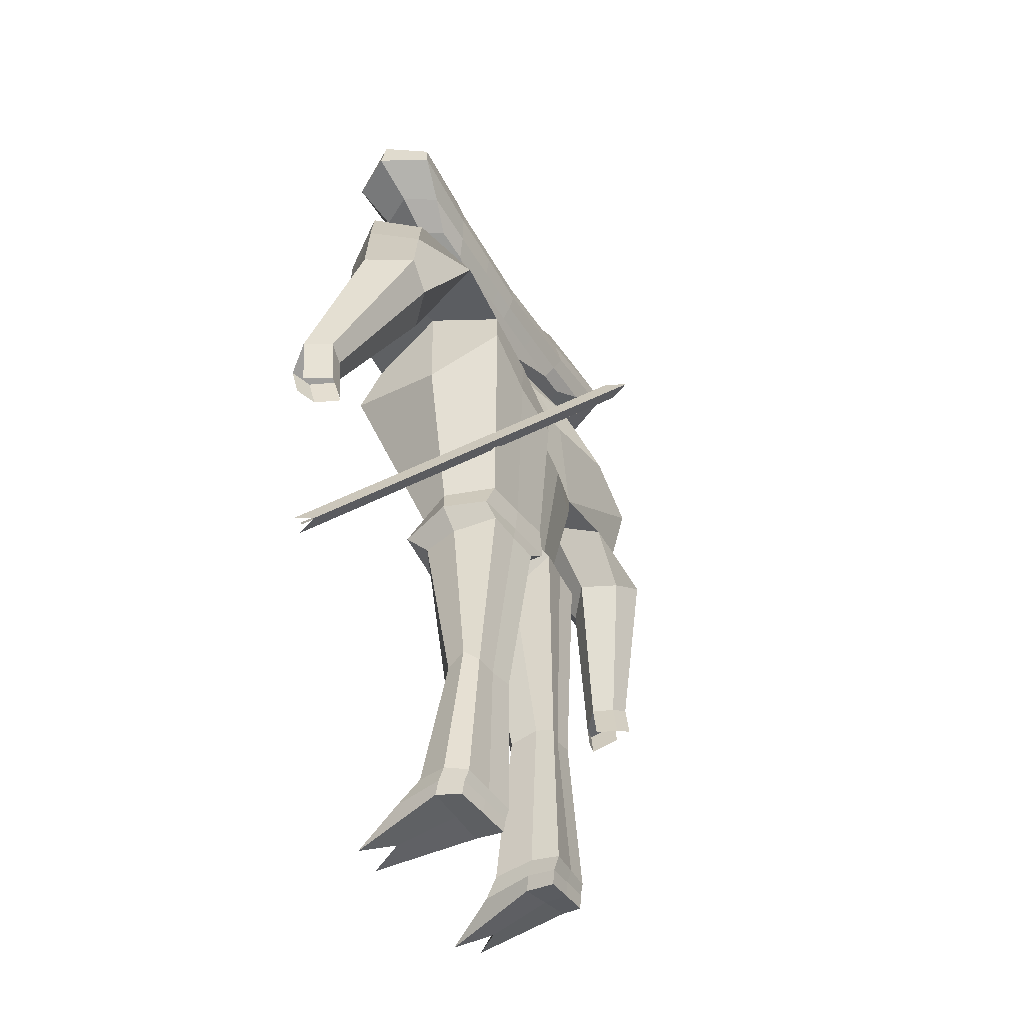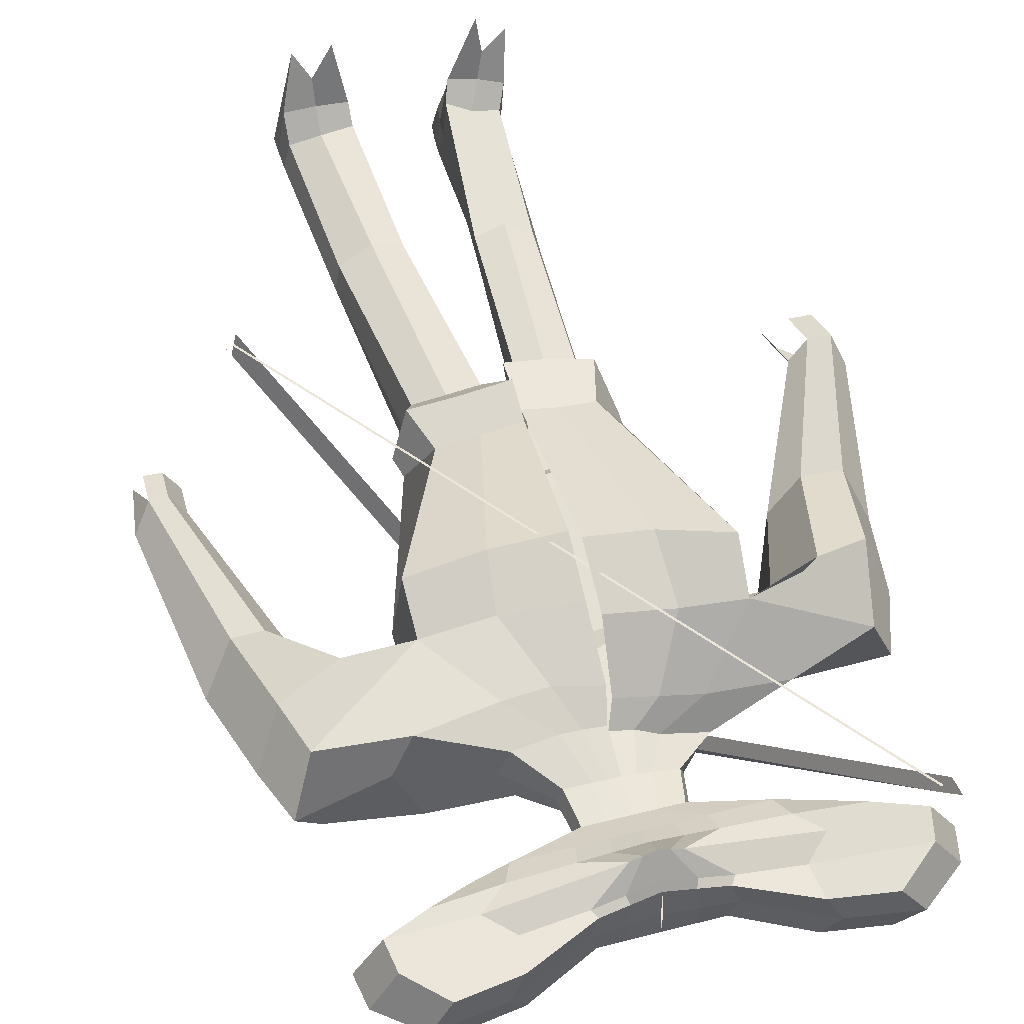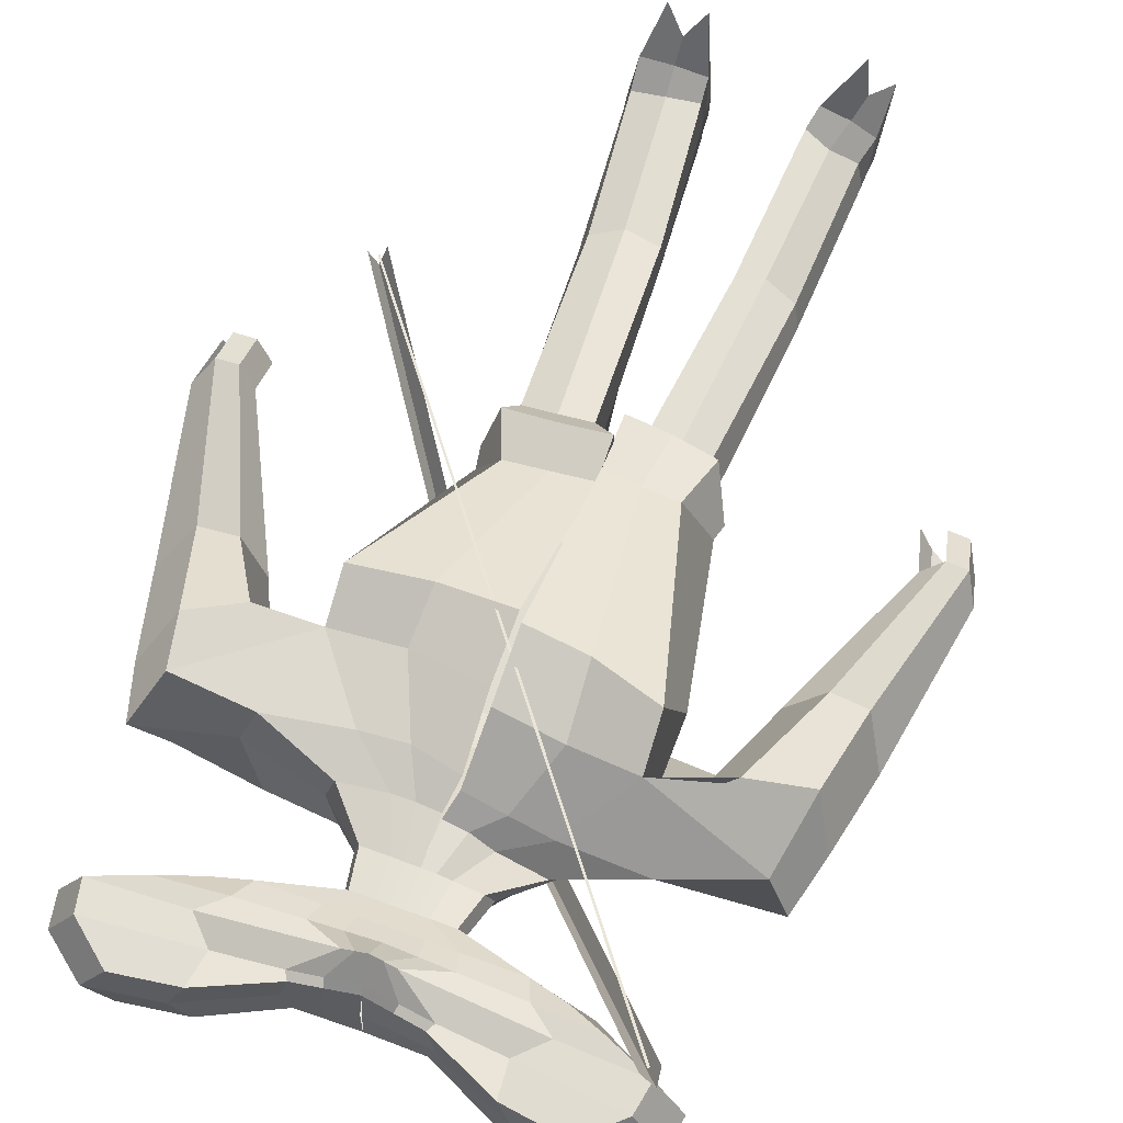
<metadata>
{"format":"obj","ext":"obj","renderer":"f3d","projection":"perspective","resolution":1024,"background":"white","views":[{"elev":-48.5,"azim":119.3,"up":"+Y"},{"elev":54.2,"azim":163.2,"up":"+Z"},{"elev":59.4,"azim":-160.9,"up":"+Z"}]}
</metadata>
<code>
o Cube
v -2.447 7.143 -0.06425
v -2.447 7.143 -0.9491
v -3.097 9.046 0.03478
v -3.097 9.046 -1.067
v -3.93 7.993 0.4228
v -3.93 7.993 -1.385
v -3.811 8.528 0.3108
v -3.811 8.528 -1.306
v -3.135 7.513 0.1604
v -3.135 7.513 -1.174
v -1.765 6.956 -1
v -1.765 6.956 -0.01333
v -1.953 8.844 -1.067
v -1.953 8.844 0.03478
v -2.096 7.793 -1.301
v -2.389 7.716 -0.007829
v -1.904 8.219 -1.233
v -1.905 8.179 -0.02317
v -1.931 7.374 0.1604
v -1.931 7.374 -1.174
v -0.7114 6.926 -1
v -0.7114 6.926 -0.01333
v -0.6712 8.191 -1
v -0.6712 8.191 -0.01333
v -0.8673 7.653 -1.301
v -0.06588 7.63 0.4931
v -0.765 8.057 -1.233
v -0.765 8.057 0.04253
v -0.7893 7.289 0.1604
v -0.7893 7.289 -1.174
v -2.789 7.069 -0.5205
v -3.514 9.191 -0.5347
v 0.3627 8.07 -0.6036
v -4.443 8.016 -0.4298
v -4.309 8.613 -0.4888
v -3.556 7.481 -0.5281
v -2.238 8.966 -0.5347
v -2.028 6.86 -0.5222
v -0.808 8.237 -0.5222
v 0.31 5.804 -0.8515
v 0.31 5.804 -0.1841
v -0.6613 5.749 -1.048
v -0.6766 5.813 -0.4109
v -0.181 5.787 -0.9197
v -0.1852 5.809 -0.2782
v -0.7899 5.705 -0.7775
v -0.09018 6.494 -0.2261
v 0.3394 6.482 -0.7933
v -0.5185 6.505 -0.2359
v -0.6238 6.444 -0.5417
v -0.5197 6.506 -0.7933
v -0.09018 6.494 -0.7933
v 0.3394 6.482 -0.2261
v 0.2971 4.9 -1.158
v 0.2705 5.017 -0.08894
v -1.298 4.638 -1.69
v -1.431 5.159 -0.6973
v -0.4901 4.73 -1.42
v -0.5827 5.108 -0.4317
v -1.582 4.794 -1.224
v -0.03013 3.653 1.161
v 0.1099 2.658 -1.696
v 0.297 3.866 -1.447
v 0.1009 4.657 0.2737
v -2.638 3.803 -1.974
v -2.915 4.842 -0.2666
v -1.161 3.795 -1.691
v -1.417 4.821 -0.05498
v -3.165 4.169 -1.097
v -4.247 3.62 -1.754
v -4.505 4.345 -0.1581
v -2.101 2.304 -1.396
v -2.42 3.916 0.9593
v -4.875 4.433 -1.031
v -2.471 3.654 -0.6522
v -0.1247 -0.7081 -1.48
v -0.1256 -1.043 0.6028
v -0.1526 -1.119 -0.3703
v -1.436 -0.7075 -1.232
v -1.447 -0.9623 0.4489
v -1.982 -1.041 -0.5
v -0.07296 2.449 1.625
v -2.454 3.128 1.693
v 0.06179 2.131 -1.831
v -2.162 1.977 -1.341
v -2.551 2.111 -0.2711
v -4.557 2.903 -1.304
v -4.83 2.977 0.3536
v -3.324 2.35 -1.532
v -3.74 3.463 0.9533
v -5.182 3.473 -0.6924
v -3.192 3.067 -0.3343
v -4.253 1.381 -1.492
v -4.856 1.666 -1.75
v -4.462 1.064 -0.273
v -5.138 1.255 -0.09019
v -5.513 1.796 -0.9845
v -3.82 1.286 -0.7871
v -5.404 -1.334 -0.6969
v -5.746 -1.164 -0.8416
v -5.525 -1.52 0.04398
v -5.908 -1.412 0.1476
v -6.121 -1.106 -0.3721
v -5.159 -1.405 -0.2975
v 3.142 6.984 -0.06425
v 3.142 6.984 -0.9491
v 3.912 8.847 0.03478
v 3.912 8.847 -1.067
v 0.3422 6.896 -1
v 0.3422 6.896 -0.01333
v 0.3802 8.093 -1.142
v 0.3768 7.985 -0.01333
v 4.676 7.748 0.4228
v 4.676 7.748 -1.385
v 0.3618 7.514 -1.288
v 0.3644 7.596 0.6135
v 4.591 8.289 0.3108
v 4.591 8.289 -1.306
v 0.3739 7.895 -1.233
v 0.3739 7.895 0.1604
v 0.352 7.205 0.1604
v 3.853 7.314 0.1604
v 3.853 7.314 -1.174
v 0.352 7.205 -1.174
v 2.449 6.836 -1
v 2.449 6.836 -0.01333
v 2.757 8.71 -1.067
v 2.757 8.71 0.03478
v 2.833 7.653 -1.301
v 3.12 7.559 -0.007829
v 2.668 8.089 -1.233
v 2.667 8.049 -0.02317
v 2.641 7.244 0.1604
v 2.641 7.244 -1.174
v 1.396 6.866 -1
v 1.396 6.866 -0.01333
v 1.436 8.131 -1
v 1.436 8.131 -0.01333
v 1.598 7.583 -1.301
v 0.7961 7.606 0.4931
v 1.521 7.992 -1.233
v 1.521 7.992 0.04253
v 1.497 7.225 0.1604
v 1.497 7.225 -1.174
v 3.479 6.891 -0.5205
v 4.337 8.968 -0.5347
v 0.3961 8.069 -0.6036
v 5.189 7.743 -0.4298
v 5.094 8.346 -0.4888
v 4.271 7.259 -0.5281
v 3.049 8.816 -0.5347
v 2.706 6.725 -0.5222
v 1.575 8.169 -0.5222
v 0.3052 5.804 -0.8515
v 0.3052 5.804 -0.1841
v 1.262 5.805 -0.8011
v 1.264 5.788 -0.1336
v 0.7908 5.795 -0.8326
v 0.7878 5.789 -0.1617
v 1.377 5.732 -0.4703
v 0.7484 6.47 -0.2261
v 0.3188 6.482 -0.7933
v 1.175 6.458 -0.2235
v 1.276 6.397 -0.5126
v 1.178 6.458 -0.7933
v 0.7484 6.47 -0.7933
v 0.3188 6.482 -0.2261
v 0.2845 4.953 -1.101
v 0.2738 4.975 0.01958
v 1.87 5.217 -0.9695
v 1.902 5.061 0.151
v 1.057 5.072 -1.005
v 1.071 4.971 0.1294
v 2.103 5.059 -0.4391
v 0.1143 3.283 1.051
v 0.1312 2.822 -1.969
v 0.2433 4.065 -1.465
v 0.1383 4.462 0.3569
v 3.276 4.831 -1.495
v 3.318 4.524 0.4599
v 1.783 4.616 -1.49
v 1.833 4.326 0.4783
v 3.699 4.528 -0.5848
v 4.9 4.54 -1.496
v 4.899 4.251 0.305
v 2.776 3.142 -2.214
v 2.819 3.012 0.7554
v 5.38 4.903 -0.5335
v 3.014 3.823 -0.6869
v -0.1252 -0.8353 -1.665
v -0.1261 -0.8352 0.5357
v -0.1525 -1.065 -0.5995
v 1.436 -0.7998 -1.426
v 1.439 -0.8581 0.3304
v 1.962 -1.053 -0.4974
v 0.05681 2.159 1.453
v 2.818 2.152 1.262
v 0.08778 2.211 -2.045
v 2.787 2.523 -2.241
v 2.976 1.872 -0.6881
v 5.279 3.461 -1.674
v 5.173 3.149 0.1299
v 4.066 3.389 -2.272
v 4.064 2.918 0.6343
v 5.726 3.817 -0.7083
v 3.745 3.211 -0.8223
v 5.125 1.576 -1.808
v 5.77 1.878 -1.918
v 4.99 1.331 -0.4739
v 5.589 1.551 -0.1301
v 6.189 2.047 -0.9508
v 4.524 1.482 -1.234
v 6.043 -1.059 -0.461
v 6.409 -0.888 -0.52
v 5.962 -1.199 0.2966
v 6.302 -1.075 0.4915
v 6.642 -0.7932 0.02777
v 5.7 -1.114 -0.1382
v -0.138 -1.056 -1.534
v -0.1362 -2.141 0.5635
v -0.17 -1.509 -0.5643
v -1.718 -1.208 -1.441
v -1.731 -1.963 0.3075
v -2.041 -1.446 -0.6782
v -0.1379 -1.586 -1.718
v -0.1379 -1.586 0.7693
v -0.1699 -1.53 -0.6078
v 1.734 -1.501 -1.396
v 1.725 -1.644 0.5379
v 2.045 -1.507 -0.5382
v -0.4803 -1.824 -0.8148
v -0.452 -1.307 -1.71
v -1.538 -1.467 -1.68
v -0.4505 -2.369 -0.1562
v -1.545 -2.255 -0.2534
v -1.666 -1.804 -0.8474
v -0.778 -5.889 -1.166
v -0.9417 -5.883 -1.473
v -1.648 -5.844 -1.417
v -0.7627 -6.03 -0.6127
v -1.851 -5.939 -0.7481
v -1.967 -5.807 -1.17
v -0.9806 -8.965 -0.9227
v -0.9306 -9.142 -1.538
v -2.029 -9.037 -1.469
v -1.062 -8.995 -0.09839
v -2.066 -8.823 -0.4042
v -2.168 -8.84 -0.9974
v 0.2746 -1.96 -0.6036
v 0.3044 -2.004 -1.674
v 1.55 -1.919 -1.521
v 0.3031 -2.016 0.2711
v 1.541 -2.032 0.1386
v 1.666 -1.942 -0.5842
v 0.539 -6.019 -1.097
v 0.7567 -5.997 -1.396
v 1.632 -5.97 -1.237
v 0.5604 -6.173 -0.55
v 1.8 -6.087 -0.6382
v 1.932 -5.934 -1.049
v 0.7493 -9.042 -0.8517
v 0.798 -9.227 -1.429
v 2.03 -9.138 -1.292
v 0.7646 -8.963 -0.1252
v 2.005 -8.916 -0.2232
v 2.139 -8.969 -0.817
v 5.885 -1.969 -0.4309
v 6.251 -1.798 -0.49
v 6.484 -1.703 0.05784
v 5.94 -1.848 0.1394
v 6.28 -1.723 0.3343
v 5.678 -1.762 -0.2954
v -5.395 -2.128 -0.06237
v -5.778 -2.02 0.04125
v -5.99 -1.714 -0.4784
v -5.215 -2.208 -0.8633
v -5.557 -2.038 -1.008
v -4.969 -2.279 -0.4639
v -1.06 -9.592 -0.7724
v -0.964 -9.728 -1.39
v -2.042 -9.575 -1.4
v -1.85 -9.634 1.279
v -2.391 -9.513 0.9957
v -2.216 -9.406 -0.9323
v 0.7764 -9.62 -0.7142
v 0.8319 -9.755 -1.334
v 2.064 -9.7 -1.173
v 0.9119 -9.649 1.371
v 1.657 -9.735 1.279
v 2.169 -9.588 -0.6734
v 2.161 -9.265 -0.7263
v 2.055 -9.395 -1.215
v 0.8211 -9.465 -1.373
v 0.7673 -9.328 -0.7496
v 0.7528 -9.282 0.2
v 1.987 -9.3 0.2533
v -2.013 -9.29 -1.426
v -0.9307 -9.43 -1.44
v -2.188 -9.13 -0.9385
v -2.25 -9.141 -0.03806
v -1.195 -9.319 0.1914
v -1.013 -9.277 -0.834
v 0.869 6.881 -1
v 0.869 6.881 -0.01333
v 0.908 8.112 -1.071
v 0.9063 8.058 -0.01333
v 0.9797 7.549 -1.294
v 0.5803 7.601 0.5533
v 0.9474 7.943 -1.233
v 0.9474 7.943 0.1015
v 0.9243 7.215 0.1604
v 0.9243 7.215 -1.174
v 0.9857 8.119 -0.5629
v 0.5558 5.797 -0.8495
v 0.5543 5.796 -0.1806
v 0.5336 6.476 -0.7933
v 0.5336 6.476 -0.2261
v 0.6899 4.983 -1.065
v 0.6829 4.957 0.07486
v 0.9822 4.423 -1.471
v 1 4.28 0.4684
v 1.471 2.958 -2.142
v 1.507 3.013 0.8786
v 0.6463 -0.8301 -1.547
v 0.6451 -0.8433 0.4353
v 1.399 2.232 -2.098
v 1.396 2.097 1.405
v 0.8003 -1.568 -1.575
v 0.7986 -1.601 0.6422
v 0.926 -1.985 -1.604
v 0.9228 -2.021 0.204
v 1.194 -5.989 -1.283
v 1.173 -6.109 -0.2318
v 1.413 -9.185 -1.36
v 1.385 -8.938 -0.1634
v 1.448 -9.72 -1.258
v 1.334 -9.632 0.6416
v 1.472 -9.602 -0.699
v 1.364 -9.32 0.2279
v 1.439 -9.422 -1.296
v -0.1846 6.911 -1
v -0.1846 6.911 -0.01333
v -0.1455 8.142 -1.071
v -0.1472 8.088 -0.01333
v -0.2527 7.584 -1.294
v 0.1493 7.613 0.5533
v -0.1955 7.976 -1.233
v -0.1955 7.976 0.1015
v -0.2186 7.247 0.1604
v -0.2186 7.247 -1.174
v -0.2226 8.154 -0.5629
v 0.05939 5.806 -0.861
v 0.05961 5.809 -0.2051
v 0.1246 6.488 -0.7933
v 0.1246 6.488 -0.2261
v -0.1172 4.869 -1.217
v -0.1582 5.048 -0.1855
v -0.4309 3.822 -1.557
v -0.6618 4.746 0.1205
v -0.991 2.458 -1.454
v -1.242 3.85 1.092
v -0.7788 -0.7345 -1.418
v -0.7815 -0.9965 0.4834
v -1.058 2.118 -1.665
v -1.217 2.656 1.646
v -0.9336 -1.121 -1.45
v -0.9352 -2.096 0.4377
v -0.9966 -1.366 -1.678
v -0.9977 -2.324 -0.21
v -1.296 -5.875 -1.375
v -1.312 -5.959 -0.3199
v -1.482 -9.09 -1.508
v -1.532 -8.861 -0.3036
v -1.5 -9.649 -1.395
v -1.947 -9.576 0.4655
v -1.639 -9.499 -0.8548
v -1.763 -9.267 0.08306
v -1.467 -9.357 -1.431
f 38 12 1 31
f 37 32 3 14
f 18 14 3 7
f 35 32 4 8
f 20 11 2 10
f 17 15 6 8
f 36 34 6 10
f 19 16 5 9
f 13 17 8 4
f 34 35 8 6
f 16 18 7 5
f 12 19 9 1
f 31 36 10 2
f 15 20 10 6
f 25 30 20 15
f 22 29 19 12
f 26 28 18 16
f 23 27 17 13
f 29 26 16 19
f 27 25 15 17
f 30 21 11 20
f 28 24 14 18
f 39 37 14 24
f 47 49 43 45
f 355 47 45 353
f 348 344 24 28
f 350 341 21 30
f 347 345 25 27
f 349 346 26 29
f 343 347 27 23
f 346 348 28 26
f 342 349 29 22
f 345 350 30 25
f 49 50 46 43
f 23 13 37 39
f 1 9 36 31
f 5 7 35 34
f 9 5 34 36
f 51 52 44 42
f 7 3 32 35
f 13 4 32 37
f 11 38 31 2
f 42 44 58 56
f 352 40 54 356
f 46 42 56 60
f 50 51 42 46
f 354 48 40 352
f 341 109 48 354
f 38 11 51 50
f 11 21 52 51
f 12 38 50 49
f 342 22 47 355
f 22 12 49 47
f 356 54 63 358
f 59 57 66 68
f 353 45 59 357
f 45 43 57 59
f 358 63 62 360
f 68 66 71 73
f 359 68 73 361
f 56 58 67 65
f 357 59 68 359
f 71 74 91 88
f 365 83 80 363
f 74 70 87 91
f 65 67 72 70
f 192 190 225 227
f 362 76 219 366
f 86 85 79 81
f 364 84 76 362
f 83 86 81 80
f 73 75 86 83
f 360 62 84 364
f 75 72 85 86
f 361 73 83 365
f 87 89 93 94
f 91 87 94 97
f 70 72 89 87
f 72 75 92 89
f 75 73 90 92
f 73 71 88 90
f 96 97 103 102
f 95 96 102 101
f 92 90 95 98
f 89 92 98 93
f 90 88 96 95
f 88 91 97 96
f 104 101 102 103
f 99 104 103 100
f 97 94 100 103
f 94 93 99 100
f 98 95 101 104
f 93 98 104 99
f 152 145 105 126
f 151 128 107 146
f 132 117 107 128
f 149 118 108 146
f 134 123 106 125
f 131 118 114 129
f 150 123 114 148
f 133 122 113 130
f 127 108 118 131
f 148 114 118 149
f 130 113 117 132
f 126 105 122 133
f 145 106 123 150
f 129 114 123 134
f 139 129 134 144
f 136 126 133 143
f 140 130 132 142
f 137 127 131 141
f 143 133 130 140
f 141 131 129 139
f 144 134 125 135
f 142 132 128 138
f 153 138 128 151
f 161 159 157 163
f 317 315 159 161
f 310 142 138 306
f 312 144 135 303
f 309 141 139 307
f 311 143 140 308
f 305 137 141 309
f 308 140 142 310
f 304 136 143 311
f 307 139 144 312
f 163 157 160 164
f 137 153 151 127
f 105 145 150 122
f 113 148 149 117
f 122 150 148 113
f 165 156 158 166
f 117 149 146 107
f 127 151 146 108
f 125 106 145 152
f 156 170 172 158
f 314 318 168 154
f 164 160 156 165
f 316 314 154 162
f 303 316 162 109
f 152 164 165 125
f 125 165 166 135
f 126 163 164 152
f 304 317 161 136
f 136 161 163 126
f 318 320 177 168
f 173 182 180 171
f 315 319 173 159
f 159 173 171 157
f 320 322 176 177
f 182 187 185 180
f 321 323 187 182
f 170 179 181 172
f 319 321 182 173
f 185 202 205 188
f 327 325 194 197
f 188 205 201 184
f 179 184 186 181
f 78 77 220 221
f 193 195 230 228
f 200 195 193 199
f 326 324 190 198
f 197 194 195 200
f 187 197 200 189
f 322 326 198 176
f 189 200 199 186
f 323 327 197 187
f 201 208 207 203
f 205 211 208 201
f 184 201 203 186
f 186 203 206 189
f 189 206 204 187
f 187 204 202 185
f 210 216 217 211
f 209 215 216 210
f 206 212 209 204
f 203 207 212 206
f 204 209 210 202
f 202 210 211 205
f 216 215 218 213 214 217
f 211 217 214 208
f 208 214 213 207
f 212 218 215 209
f 207 213 218 212
f 366 219 232 368
f 224 222 233 236
f 228 230 254 251
f 230 229 253 254
f 191 192 227 226
f 80 81 224 223
f 363 80 223 367
f 324 193 228 328
f 195 194 229 230
f 81 79 222 224
f 325 191 226 329
f 76 78 221 219
f 231 234 240 237
f 368 232 238 370
f 221 220 234 231
f 367 223 235 369
f 219 221 231 232
f 223 224 236 235
f 241 242 248 247
f 238 237 243 244
f 369 235 241 371
f 232 231 237 238
f 235 236 242 241
f 236 233 239 242
f 294 293 286 285
f 300 299 284 283
f 242 239 245 248
f 370 238 244 372
f 237 240 246 243
f 371 241 247 373
f 251 254 260 257
f 254 253 259 260
f 328 228 251 330
f 226 227 249 252
f 329 226 252 331
f 227 225 250 249
f 333 258 264 335
f 258 255 261 264
f 330 251 257 332
f 252 249 255 258
f 331 252 258 333
f 249 250 256 255
f 292 291 290 287
f 378 298 280 374
f 255 256 262 261
f 260 259 265 266
f 257 260 266 263
f 332 257 263 334
f 214 217 269 268
f 213 214 268 267
f 215 218 272 270
f 215 216 271 270
f 103 102 274 275
f 102 101 273 274
f 99 104 278 276
f 100 99 276 277
f 376 375 283 284
f 374 376 284 281
f 338 290 289 337
f 336 287 290 338
f 377 300 283 375
f 295 294 285 288
f 299 297 281 284
f 340 292 287 336
f 298 302 279 280
f 291 296 289 290
f 339 295 288 337
f 302 301 282 279
f 335 264 295 339
f 266 265 296 291
f 334 263 292 340
f 264 261 294 295
f 263 266 291 292
f 261 262 293 294
f 243 246 301 302
f 244 243 302 298
f 248 245 297 299
f 373 247 300 377
f 372 244 298 378
f 247 248 299 300
f 262 334 340 293
f 265 335 339 296
f 296 339 337 289
f 293 340 336 286
f 286 336 338 285
f 285 338 337 288
f 256 332 334 262
f 253 331 333 259
f 250 330 332 256
f 259 333 335 265
f 229 329 331 253
f 225 328 330 250
f 194 325 329 229
f 190 324 328 225
f 175 196 327 323
f 186 199 326 322
f 199 193 324 326
f 196 191 325 327
f 169 178 321 319
f 178 175 323 321
f 181 186 322 320
f 155 169 319 315
f 172 181 320 318
f 110 167 317 304
f 135 166 316 303
f 166 158 314 316
f 158 172 318 314
f 115 307 312 124
f 110 304 311 121
f 116 308 310 120
f 111 305 309 119
f 121 311 308 116
f 119 309 307 115
f 124 312 303 109
f 120 310 306 112
f 167 155 315 317
f 245 372 378 297
f 246 373 377 301
f 301 377 375 282
f 280 279 376 374
f 279 282 375 376
f 297 378 374 281
f 240 371 373 246
f 239 370 372 245
f 234 369 371 240
f 220 367 369 234
f 233 368 370 239
f 77 363 367 220
f 222 366 368 233
f 61 361 365 82
f 72 360 364 85
f 85 364 362 79
f 79 362 366 222
f 82 365 363 77
f 55 357 359 64
f 64 359 361 61
f 67 358 360 72
f 41 353 357 55
f 110 342 355 53
f 21 341 354 52
f 52 354 352 44
f 44 352 356 58
f 115 124 350 345
f 110 121 349 342
f 116 120 348 346
f 111 119 347 343
f 121 116 346 349
f 119 115 345 347
f 124 109 341 350
f 120 112 344 348
f 53 355 353 41
f 351 39 24 344
f 343 23 39 351
f 60 56 65 69
f 57 60 69 66
f 43 46 60 57
f 69 65 70 74
f 66 69 74 71
f 313 306 138 153
f 305 313 153 137
f 160 174 170 156
f 174 183 179 170
f 171 180 183 174
f 157 171 174 160
f 183 188 184 179
f 180 185 188 183
f 111 147 313 305
f 147 112 306 313
f 58 356 358 67
f 111 343 351 33
f 33 351 344 112
o Plane.001_Bow
v 4.317 -3.168 1.404
v 4.284 -3.192 1.404
v -3.889 8.211 1.404
v -3.922 8.188 1.404
v 0.3336 2.595 -3.669
v 0.07071 2.405 -3.669
v 4.469 -3.139 1.48
v 4.206 -3.329 1.48
v 0.1874 2.52 -4.075
v 4.337 -3.234 1.074
v -3.804 8.332 1.48
v -4.067 8.142 1.48
v -4.107 8.475 1.48
f 379 380 382 381
f 387 384 386 388
f 383 387 388 385
f 391 390 384 387
f 389 391 387 383

</code>
